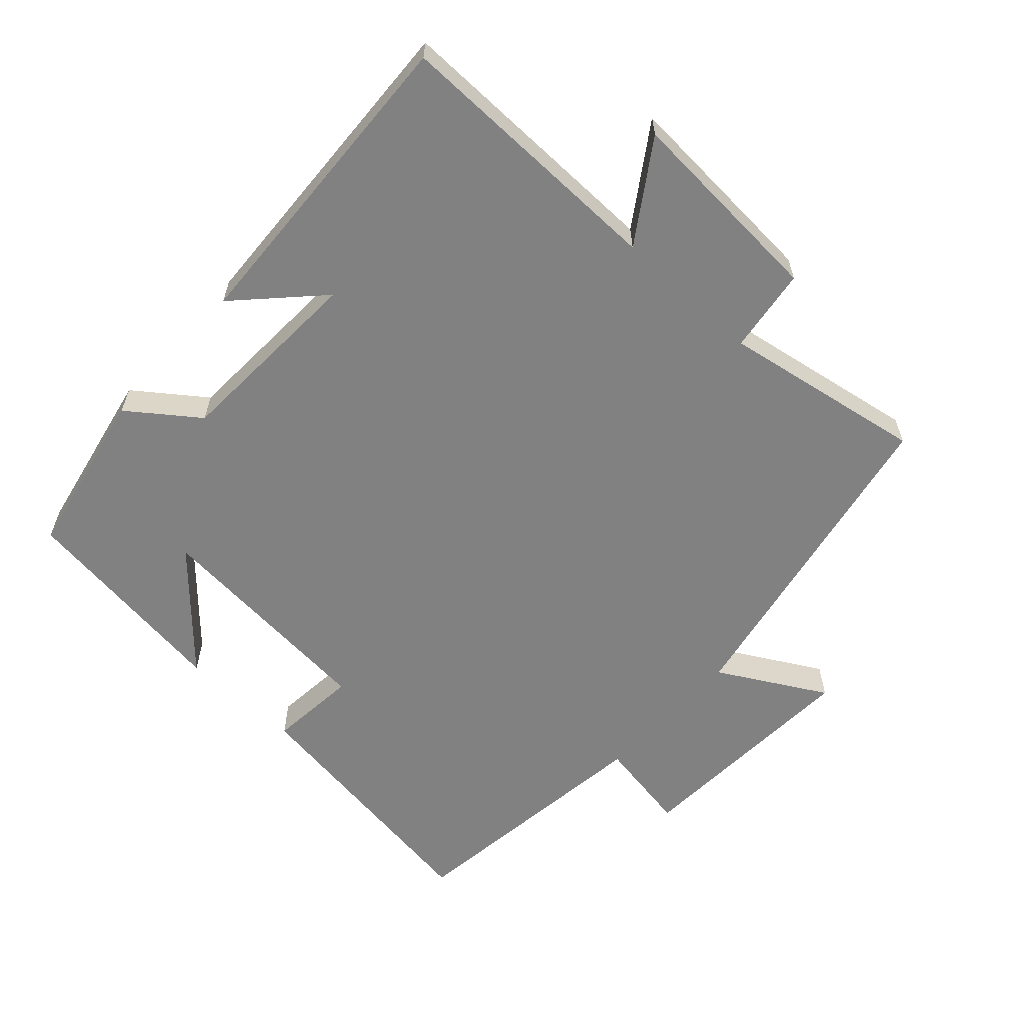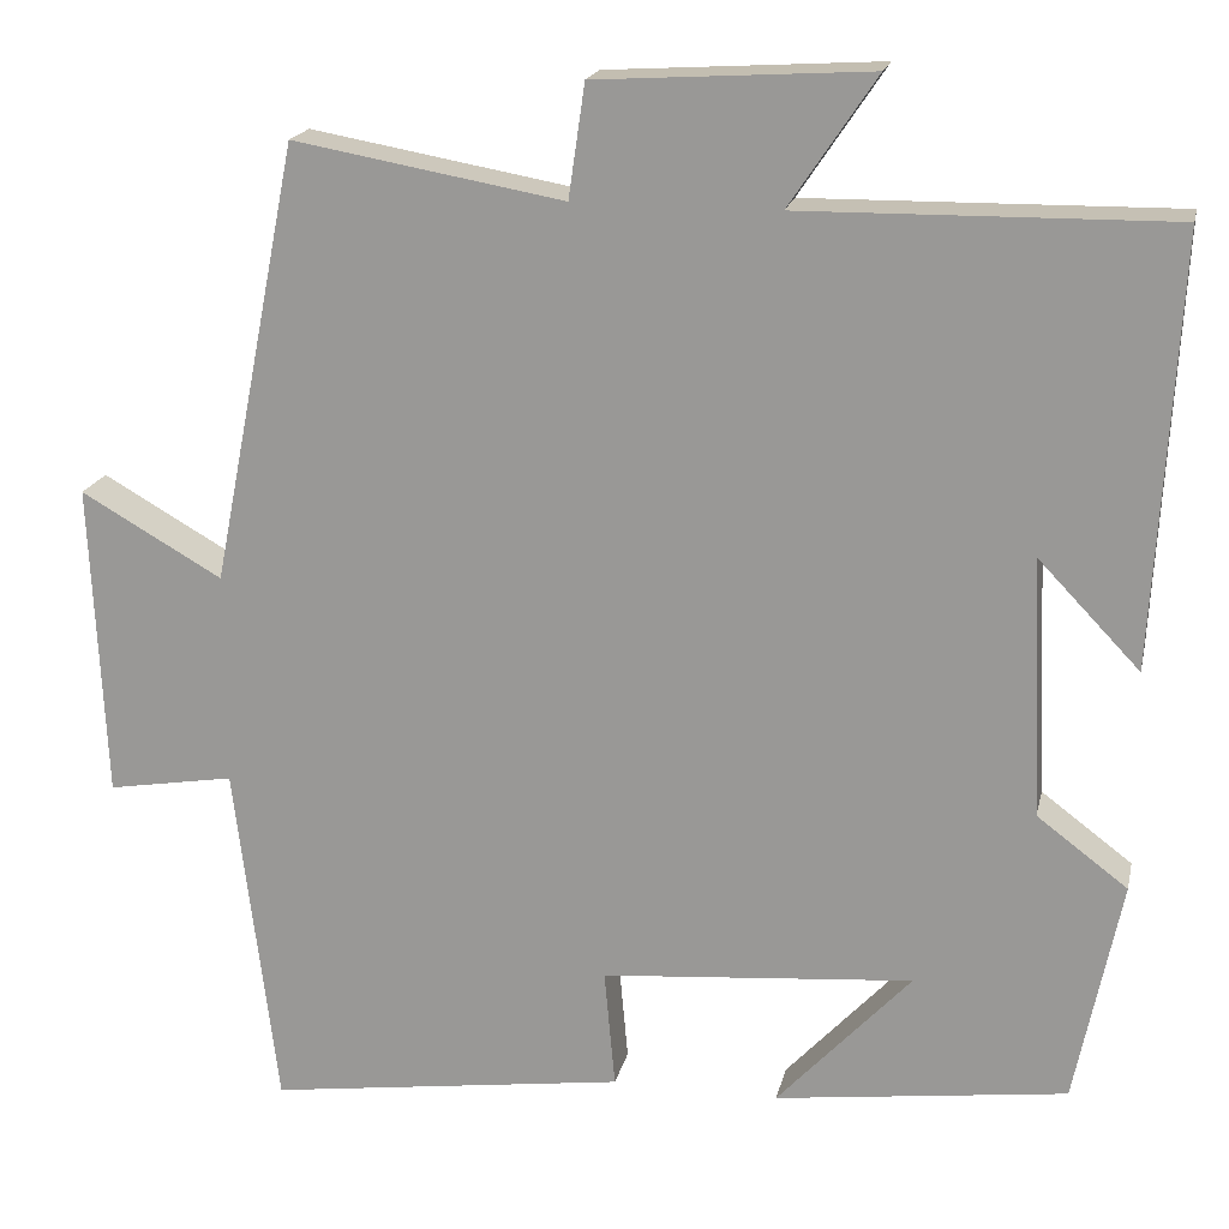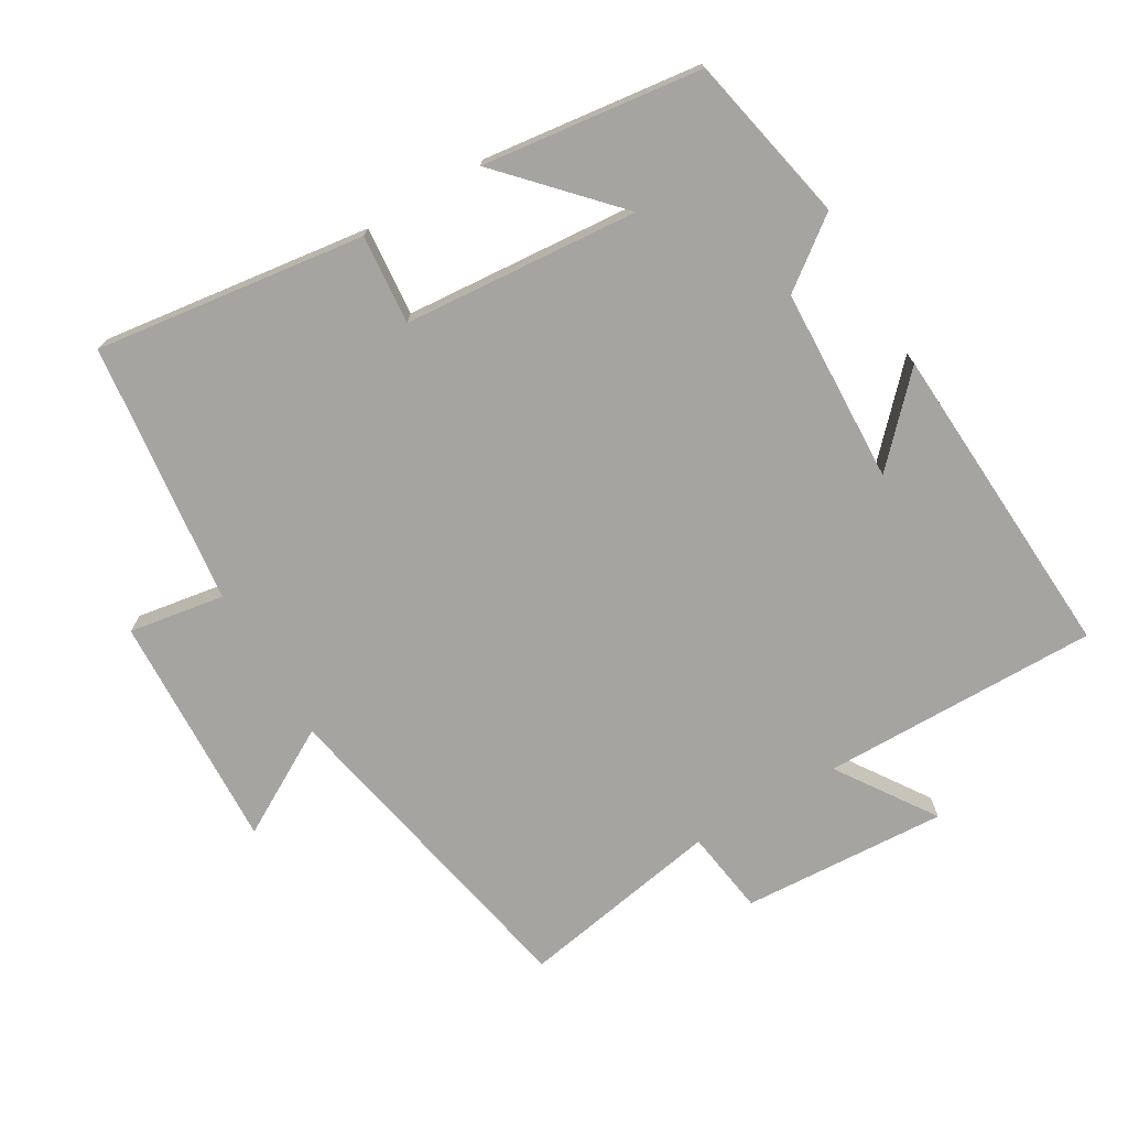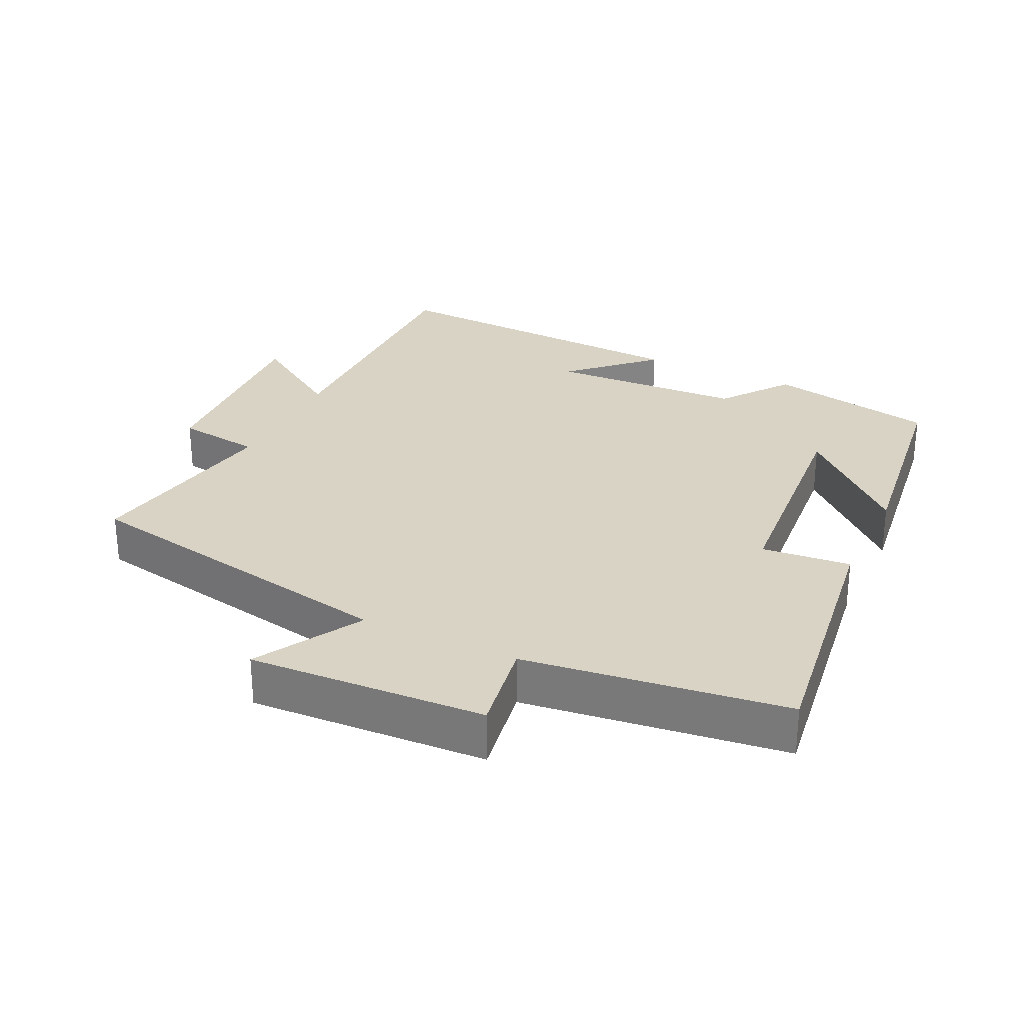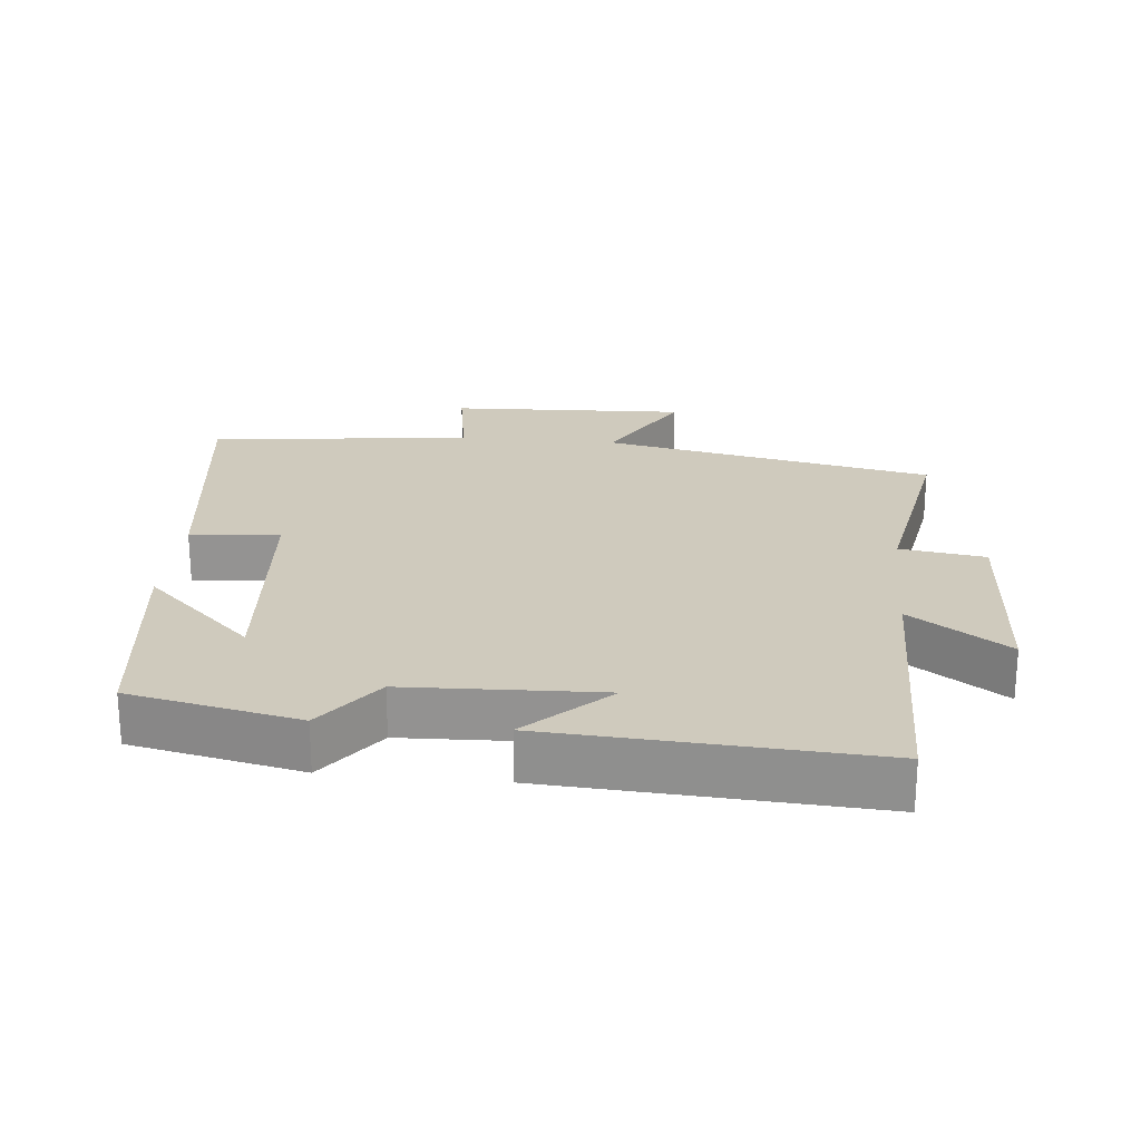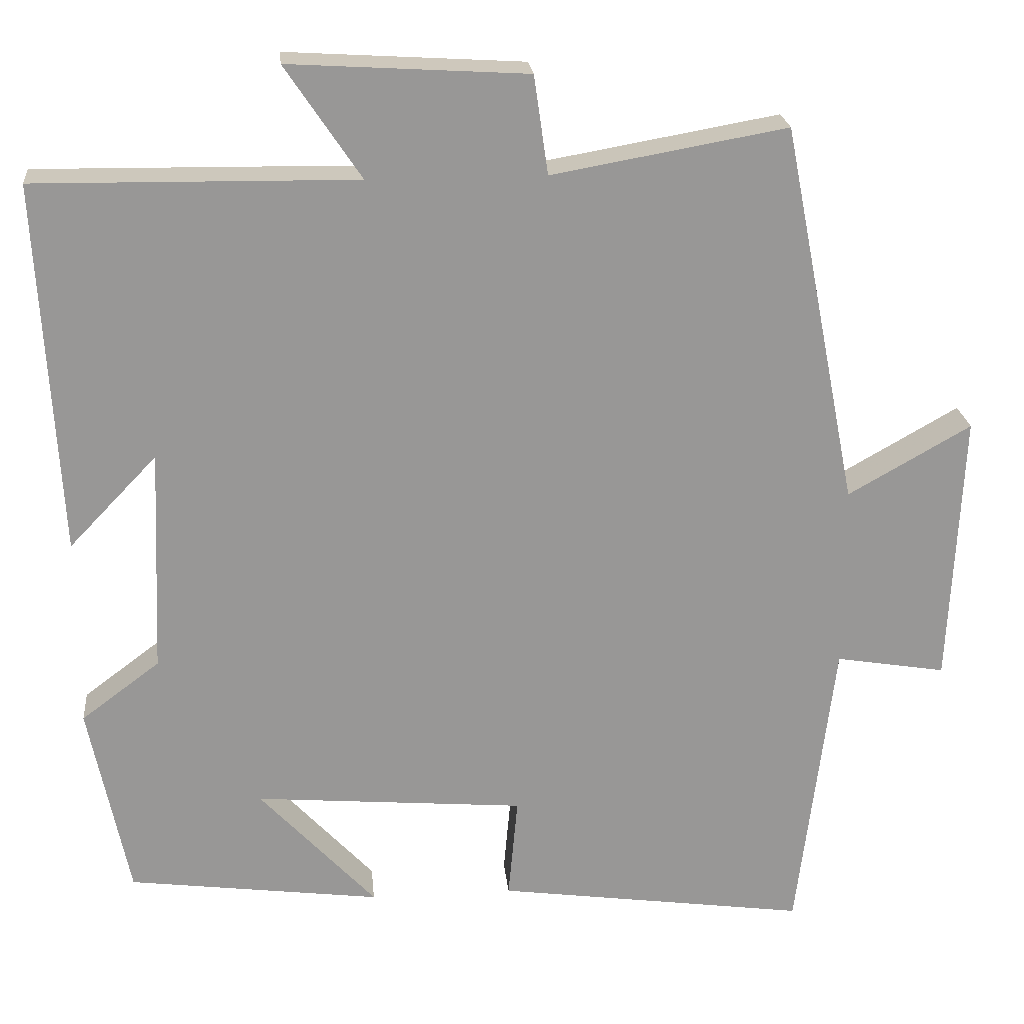
<metadata>
{"format":"obj","ext":"obj","renderer":"f3d","projection":"perspective","resolution":1024,"background":"white","views":[{"elev":-60.5,"azim":-42.7,"up":"+Y"},{"elev":18.6,"azim":-167.8,"up":"+Z"},{"elev":-73.3,"azim":-149.4,"up":"+Y"},{"elev":28.3,"azim":115.4,"up":"+Y"},{"elev":23.1,"azim":-84.3,"up":"+Y"},{"elev":22.1,"azim":-5.3,"up":"+Z"}]}
</metadata>
<code>
v 0.404 0.07 0.553
v 0.5 0.07 0.067
v 0.656 0.07 0.156
v 0.64 0.07 -0.192
v 0.5 0.07 -0.169
v 0.453 0.07 -0.554
v 0.057 0.07 -0.5
v 0.069 0.07 -0.369
v -0.275 0.07 -0.341
v -0.127 0.07 -0.5
v -0.449 0.07 -0.459
v -0.5 0.07 -0.211
v -0.4 0.07 -0.136
v -0.388 0.07 0.15
v -0.5 0.07 0.033
v -0.526 0.07 0.505
v -0.118 0.07 0.5
v -0.214 0.07 0.643
v 0.088 0.07 0.625
v 0.106 0.07 0.5
v 0.404 0 0.553
v 0.5 0 0.067
v 0.656 0 0.156
v 0.64 0 -0.192
v 0.5 0 -0.169
v 0.453 0 -0.554
v 0.057 0 -0.5
v 0.069 0 -0.369
v -0.275 0 -0.341
v -0.127 0 -0.5
v -0.449 0 -0.459
v -0.5 0 -0.211
v -0.4 0 -0.136
v -0.388 0 0.15
v -0.5 0 0.033
v -0.526 0 0.505
v -0.118 0 0.5
v -0.214 0 0.643
v 0.088 0 0.625
v 0.106 0 0.5
f 17 18 19 20
f 14 15 16 17
f 13 14 17 20
f 11 12 13
f 9 10 11
f 13 20 1
f 11 13 1
f 9 11 1
f 5 6 7 8
f 2 3 4 5
f 5 8 9
f 2 5 9
f 1 2 9
f 40 39 38 37
f 37 36 35 34
f 40 37 34 33
f 33 32 31
f 31 30 29
f 21 40 33
f 21 33 31
f 21 31 29
f 28 27 26 25
f 25 24 23 22
f 29 28 25
f 29 25 22
f 29 22 21
f 1 21 22 2
f 2 22 23 3
f 3 23 24 4
f 4 24 25 5
f 5 25 26 6
f 6 26 27 7
f 7 27 28 8
f 8 28 29 9
f 9 29 30 10
f 10 30 31 11
f 11 31 32 12
f 12 32 33 13
f 13 33 34 14
f 14 34 35 15
f 15 35 36 16
f 16 36 37 17
f 17 37 38 18
f 18 38 39 19
f 19 39 40 20
f 20 40 21 1

</code>
